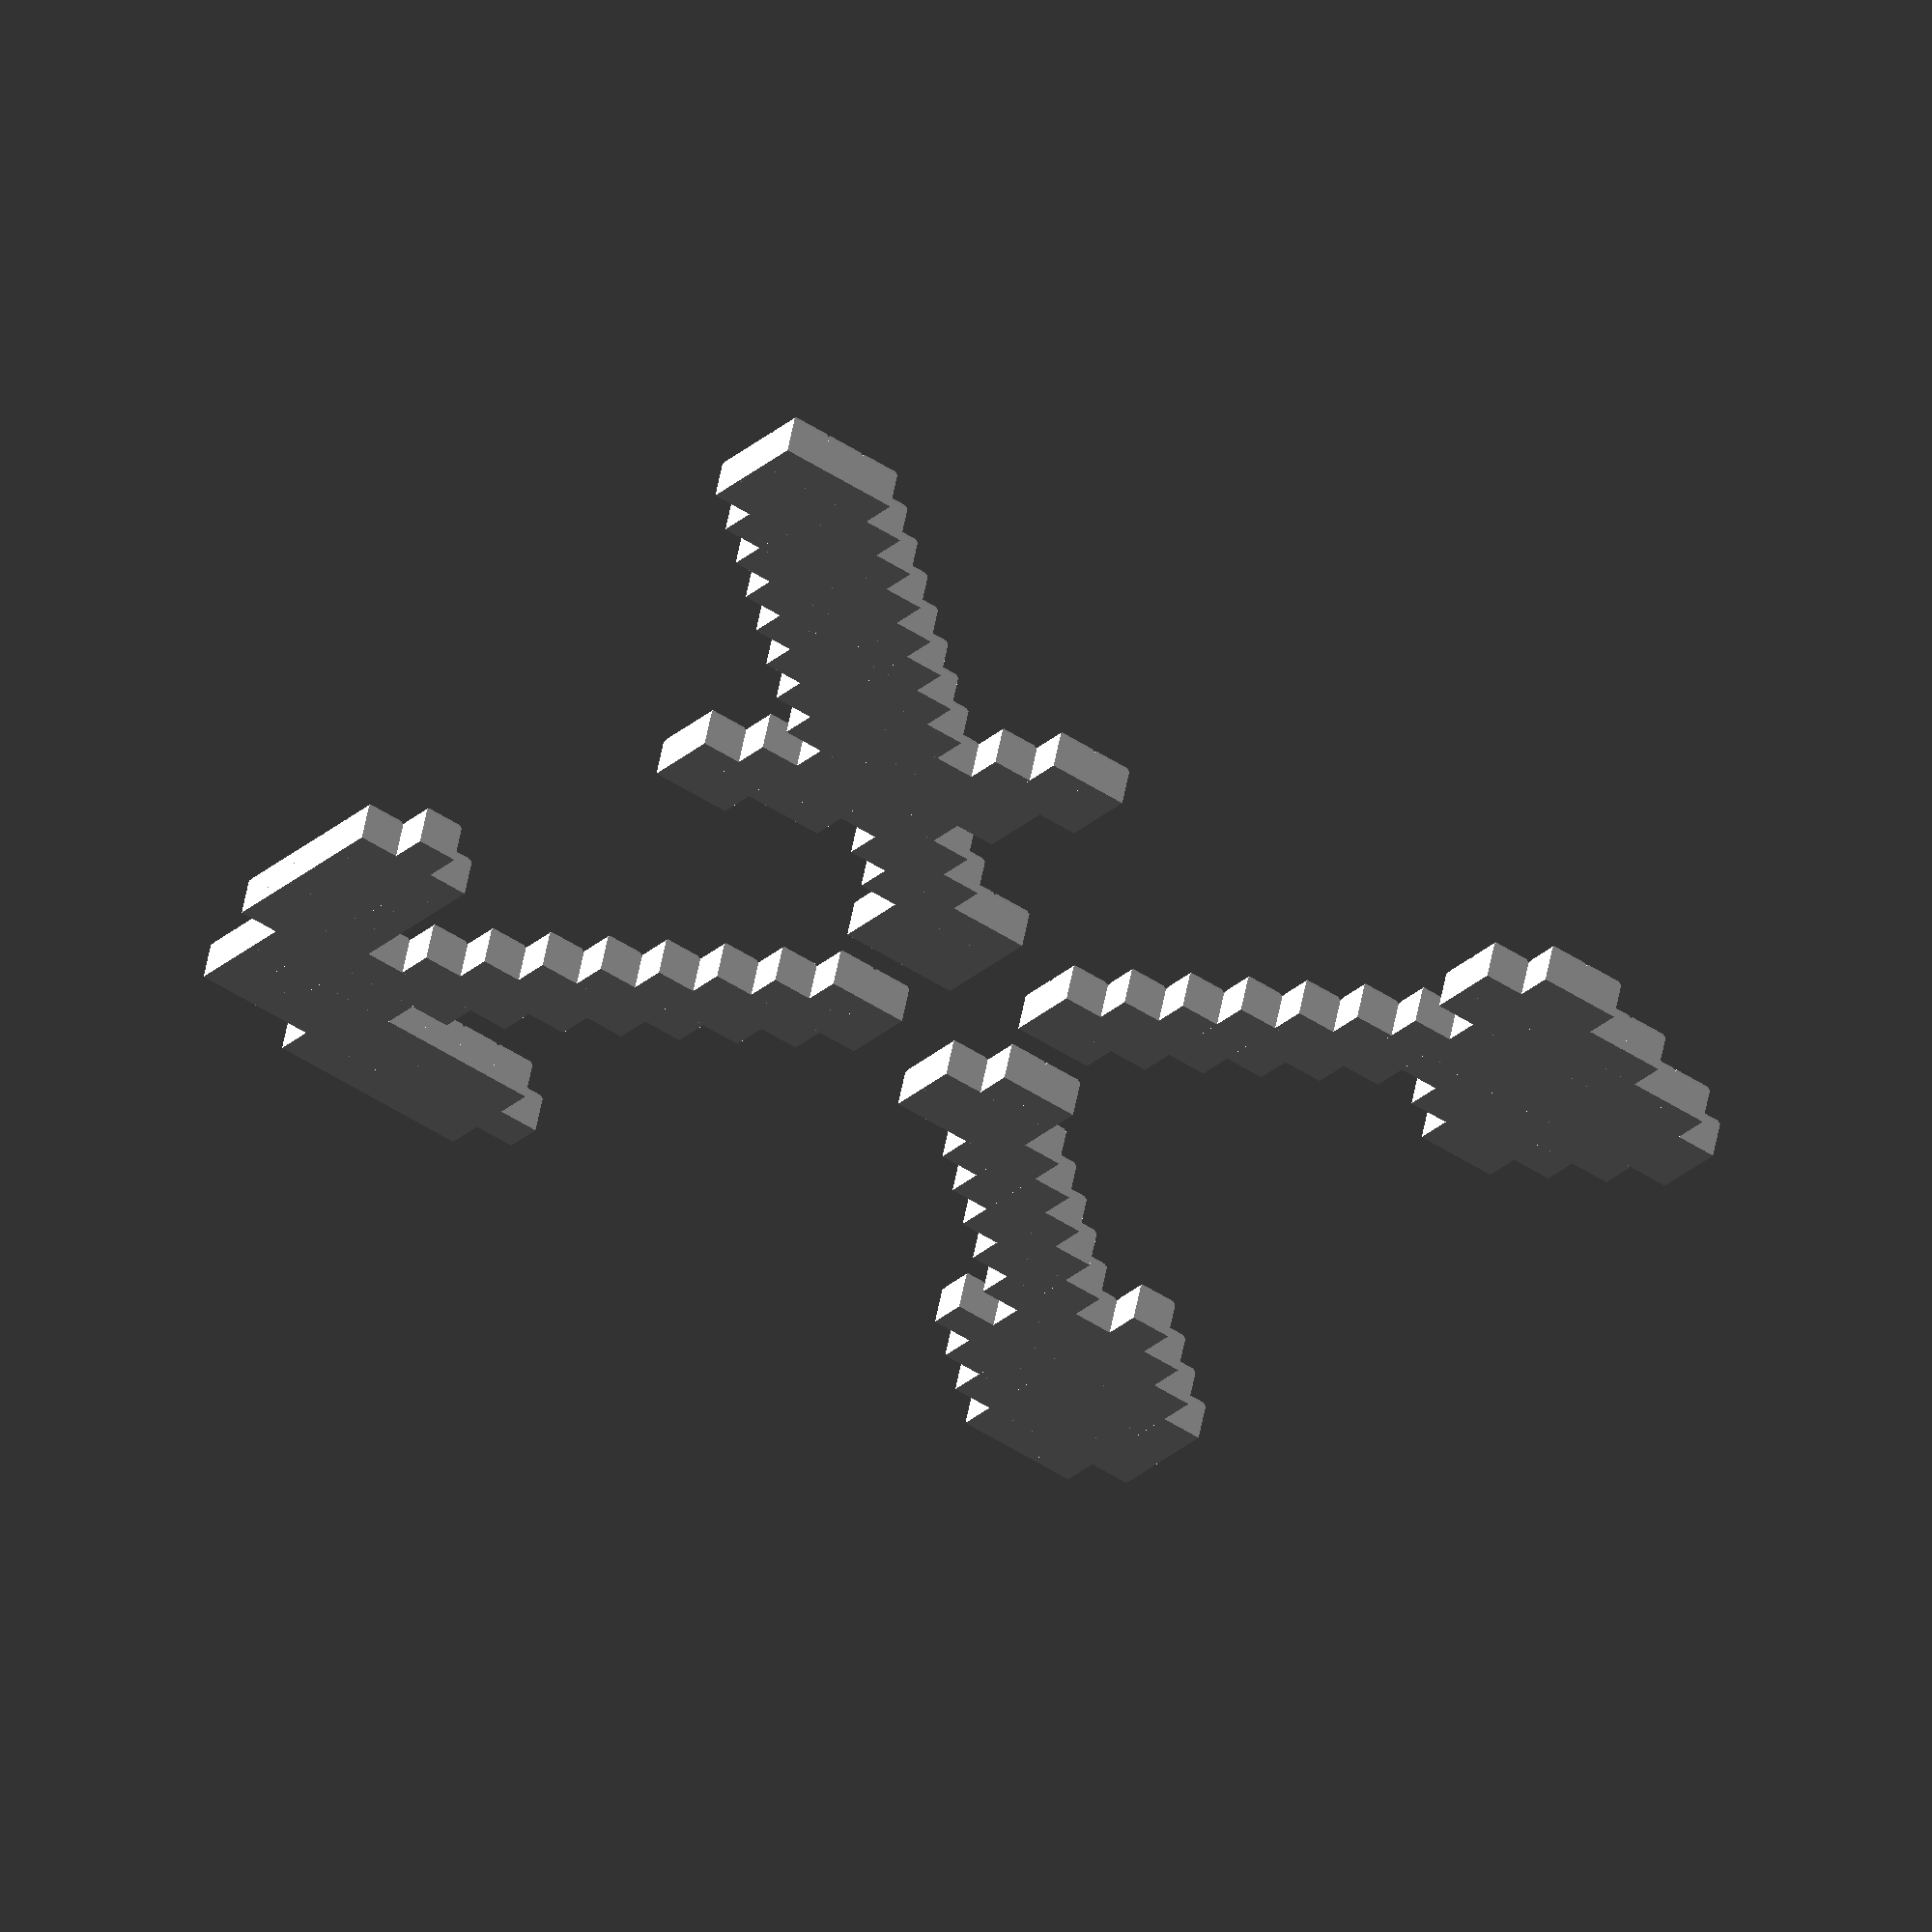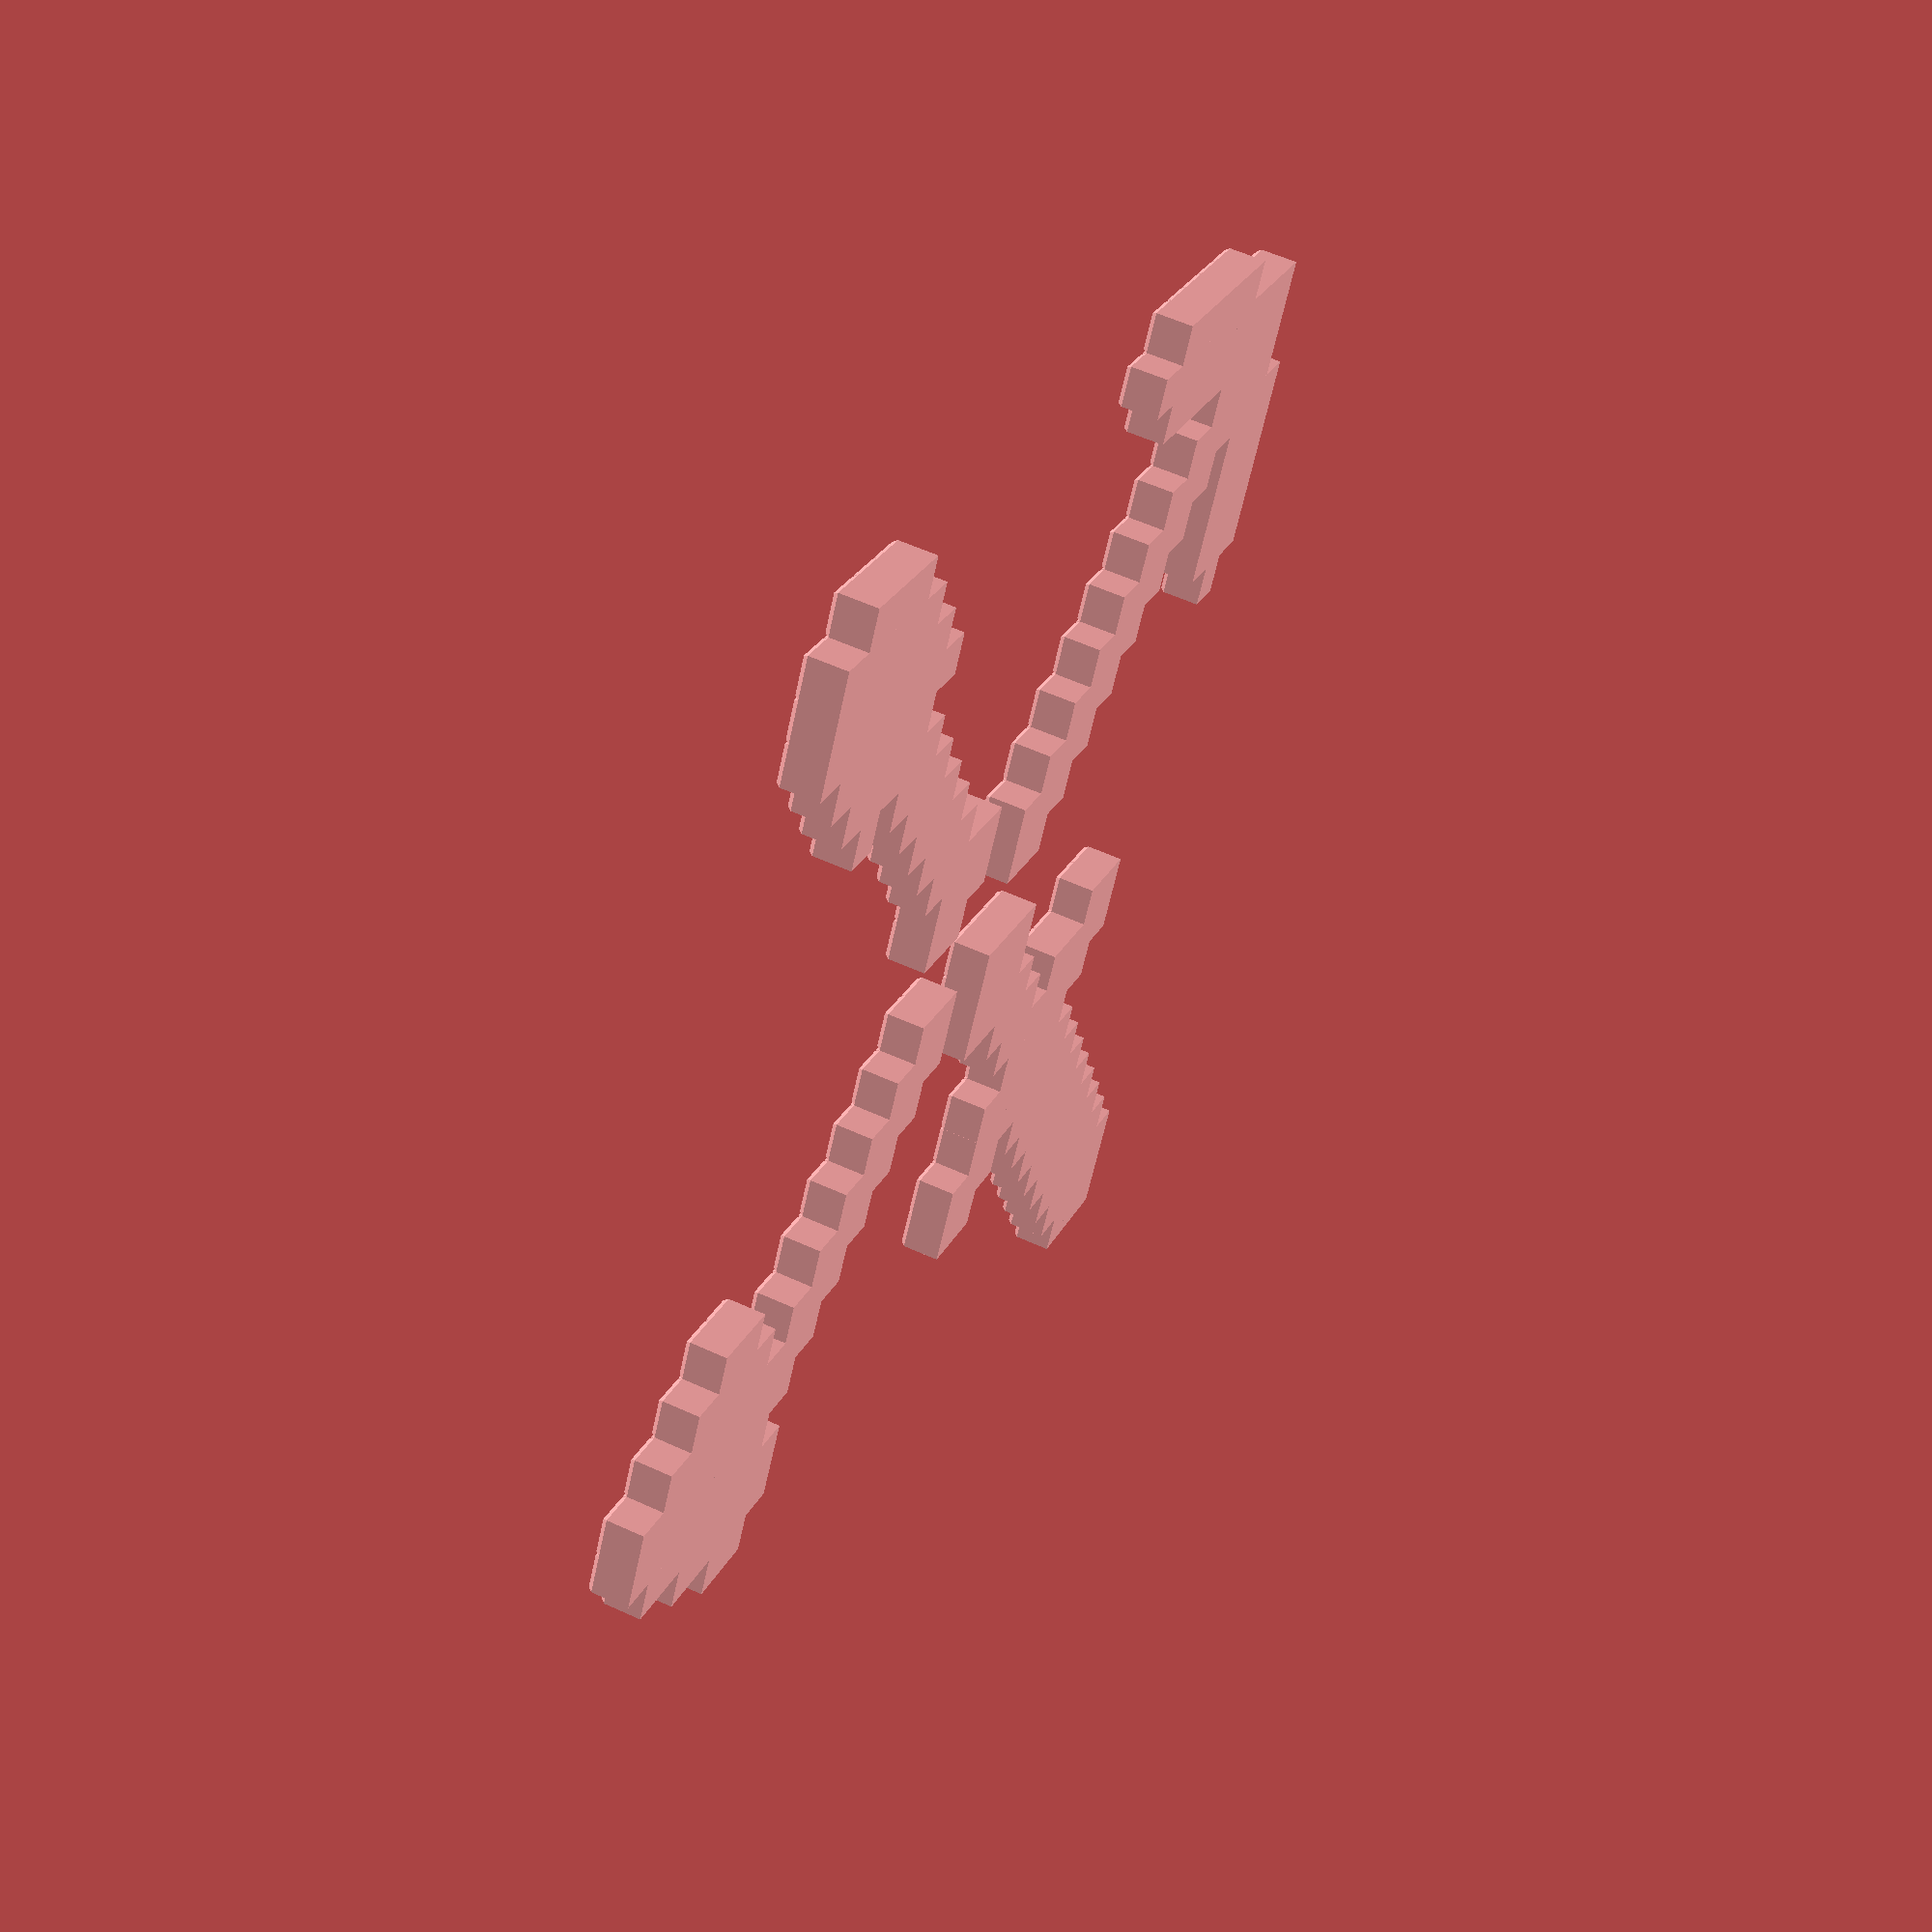
<openscad>
//
// Minecraft Tools v1.00
// (c) 2014 IronCreek Software
//
// This work is licensed under the Creative Commons
// Attribution-ShareAlike 4.0 International License.
// To view a copy of this license, visit
// http://creativecommons.org/licenses/by-sa/4.0/.
//

/* --- PARAMETERS --------------------------------------------- */

// Which tool do you want to draw?
PART = "All"; // [All, Pickaxe, Sword, Axe, Shovel]

// How big should a single "block" be (in mm)?
BLOCK_SIZE = 2.5;

// How to draw the top of the tool
STYLE = "Fancy"; // [Fancy, Plain]

/* --- IMPLEMENTATION ----------------------------------------- */

tools();

module tools()
{
    if (PART == "Pickaxe") pickaxe();
    else if (PART == "Sword") sword();
    else if (PART == "Axe") axe();
    else if (PART == "Shovel") shovel();
    else all();
}

module all()
{
    translate([b(1), b(1), 0]) pickaxe();
    rotate([0, 0, 90]) translate([b(1), b(1), 0]) sword();
    rotate([0, 0, 180]) translate([b(1), b(1), 0]) axe();
    rotate([0, 0, 270]) translate([b(1), b(1), 0]) shovel();
}

module shovel()
{
    translate([b(1), b(1), 0]) handle(11);
    translate([b(1), b(0), 0]) block();
    translate([b(0), b(1), 0]) block();
    translate([b(2), b(0), 0]) block();
    translate([b(0), b(2), 0]) block();
    translate([b(8), b(7), 0]) handle(5);
    translate([b(7), b(8), 0]) handle(5);
    for (i = [0 : 3])
    {
        translate([b(6+i), b(9+i), 0]) block();
        translate([b(9+i), b(6+i), 0]) block();
    }
}

module axe()
{
    handle(11);
    translate([b(12), b(7), 0]) rotate([0, 0, 90]) handle(6);
    translate([b(11), b(6), 0]) rotate([0, 0, 90]) handle(6);
    translate([b(4), b(9), 0]) handle(5);
    translate([b(5), b(8), 0]) handle(5);
}

module sword()
{
    handle(16);
    translate([b(10), b(2), 0]) rotate([0, 0, 90]) handle(8);
    translate([b(0), b(2), 0]) block();
    translate([b(2), b(0), 0]) block();
    translate([b(3), b(6), 0]) block();
    translate([b(6), b(3), 0]) block();
    for (i = [0 : 7])
    {
        translate([b(8+i), b(6+i), 0]) block();
        translate([b(6+i), b(8+i), 0]) block();
    }
}

module pickaxe()
{
    handle(12);
    translate([b(10), b(3), 0]) pickaxe_blade();
    translate([b(10), b(10), 0]) rotate([0, 0, 90]) pickaxe_blade();
}

module pickaxe_blade()
{
    for (i = [0 : 6])
    {
        translate([b(1), b(i), 0]) block();
        if (i > 0 && i < 6)
        {
            translate([0, b(i), 0]) block();
            translate([b(2), b(i), 0]) block();
        }
    }

}
module handle(length)
{
    for (z = [0 : length-2])
    {
        translate([b(z), b(z), 0]) block();
        translate([b(z+1), b(z), 0]) block();
        translate([b(z), b(z+1), 0]) block();
    }
    translate([b(length-1), b(length-1), 0]) block();
}

module block()
{
    trim = BLOCK_SIZE * 0.1;
    if (STYLE == "Fancy")
    {
        hull()
        {
            cube([manifold(BLOCK_SIZE), manifold(BLOCK_SIZE), BLOCK_SIZE-trim]);
            translate([trim/2, trim/2, 0]) cube([BLOCK_SIZE-trim, BLOCK_SIZE-trim, BLOCK_SIZE]);
        }
    } else {
        cube([manifold(BLOCK_SIZE), manifold(BLOCK_SIZE), BLOCK_SIZE]);
    }
}

function b(x) = x * BLOCK_SIZE;
function manifold(x) = x + 0.02;
</openscad>
<views>
elev=302.9 azim=54.9 roll=190.8 proj=o view=solid
elev=122.6 azim=61.7 roll=64.6 proj=p view=wireframe
</views>
